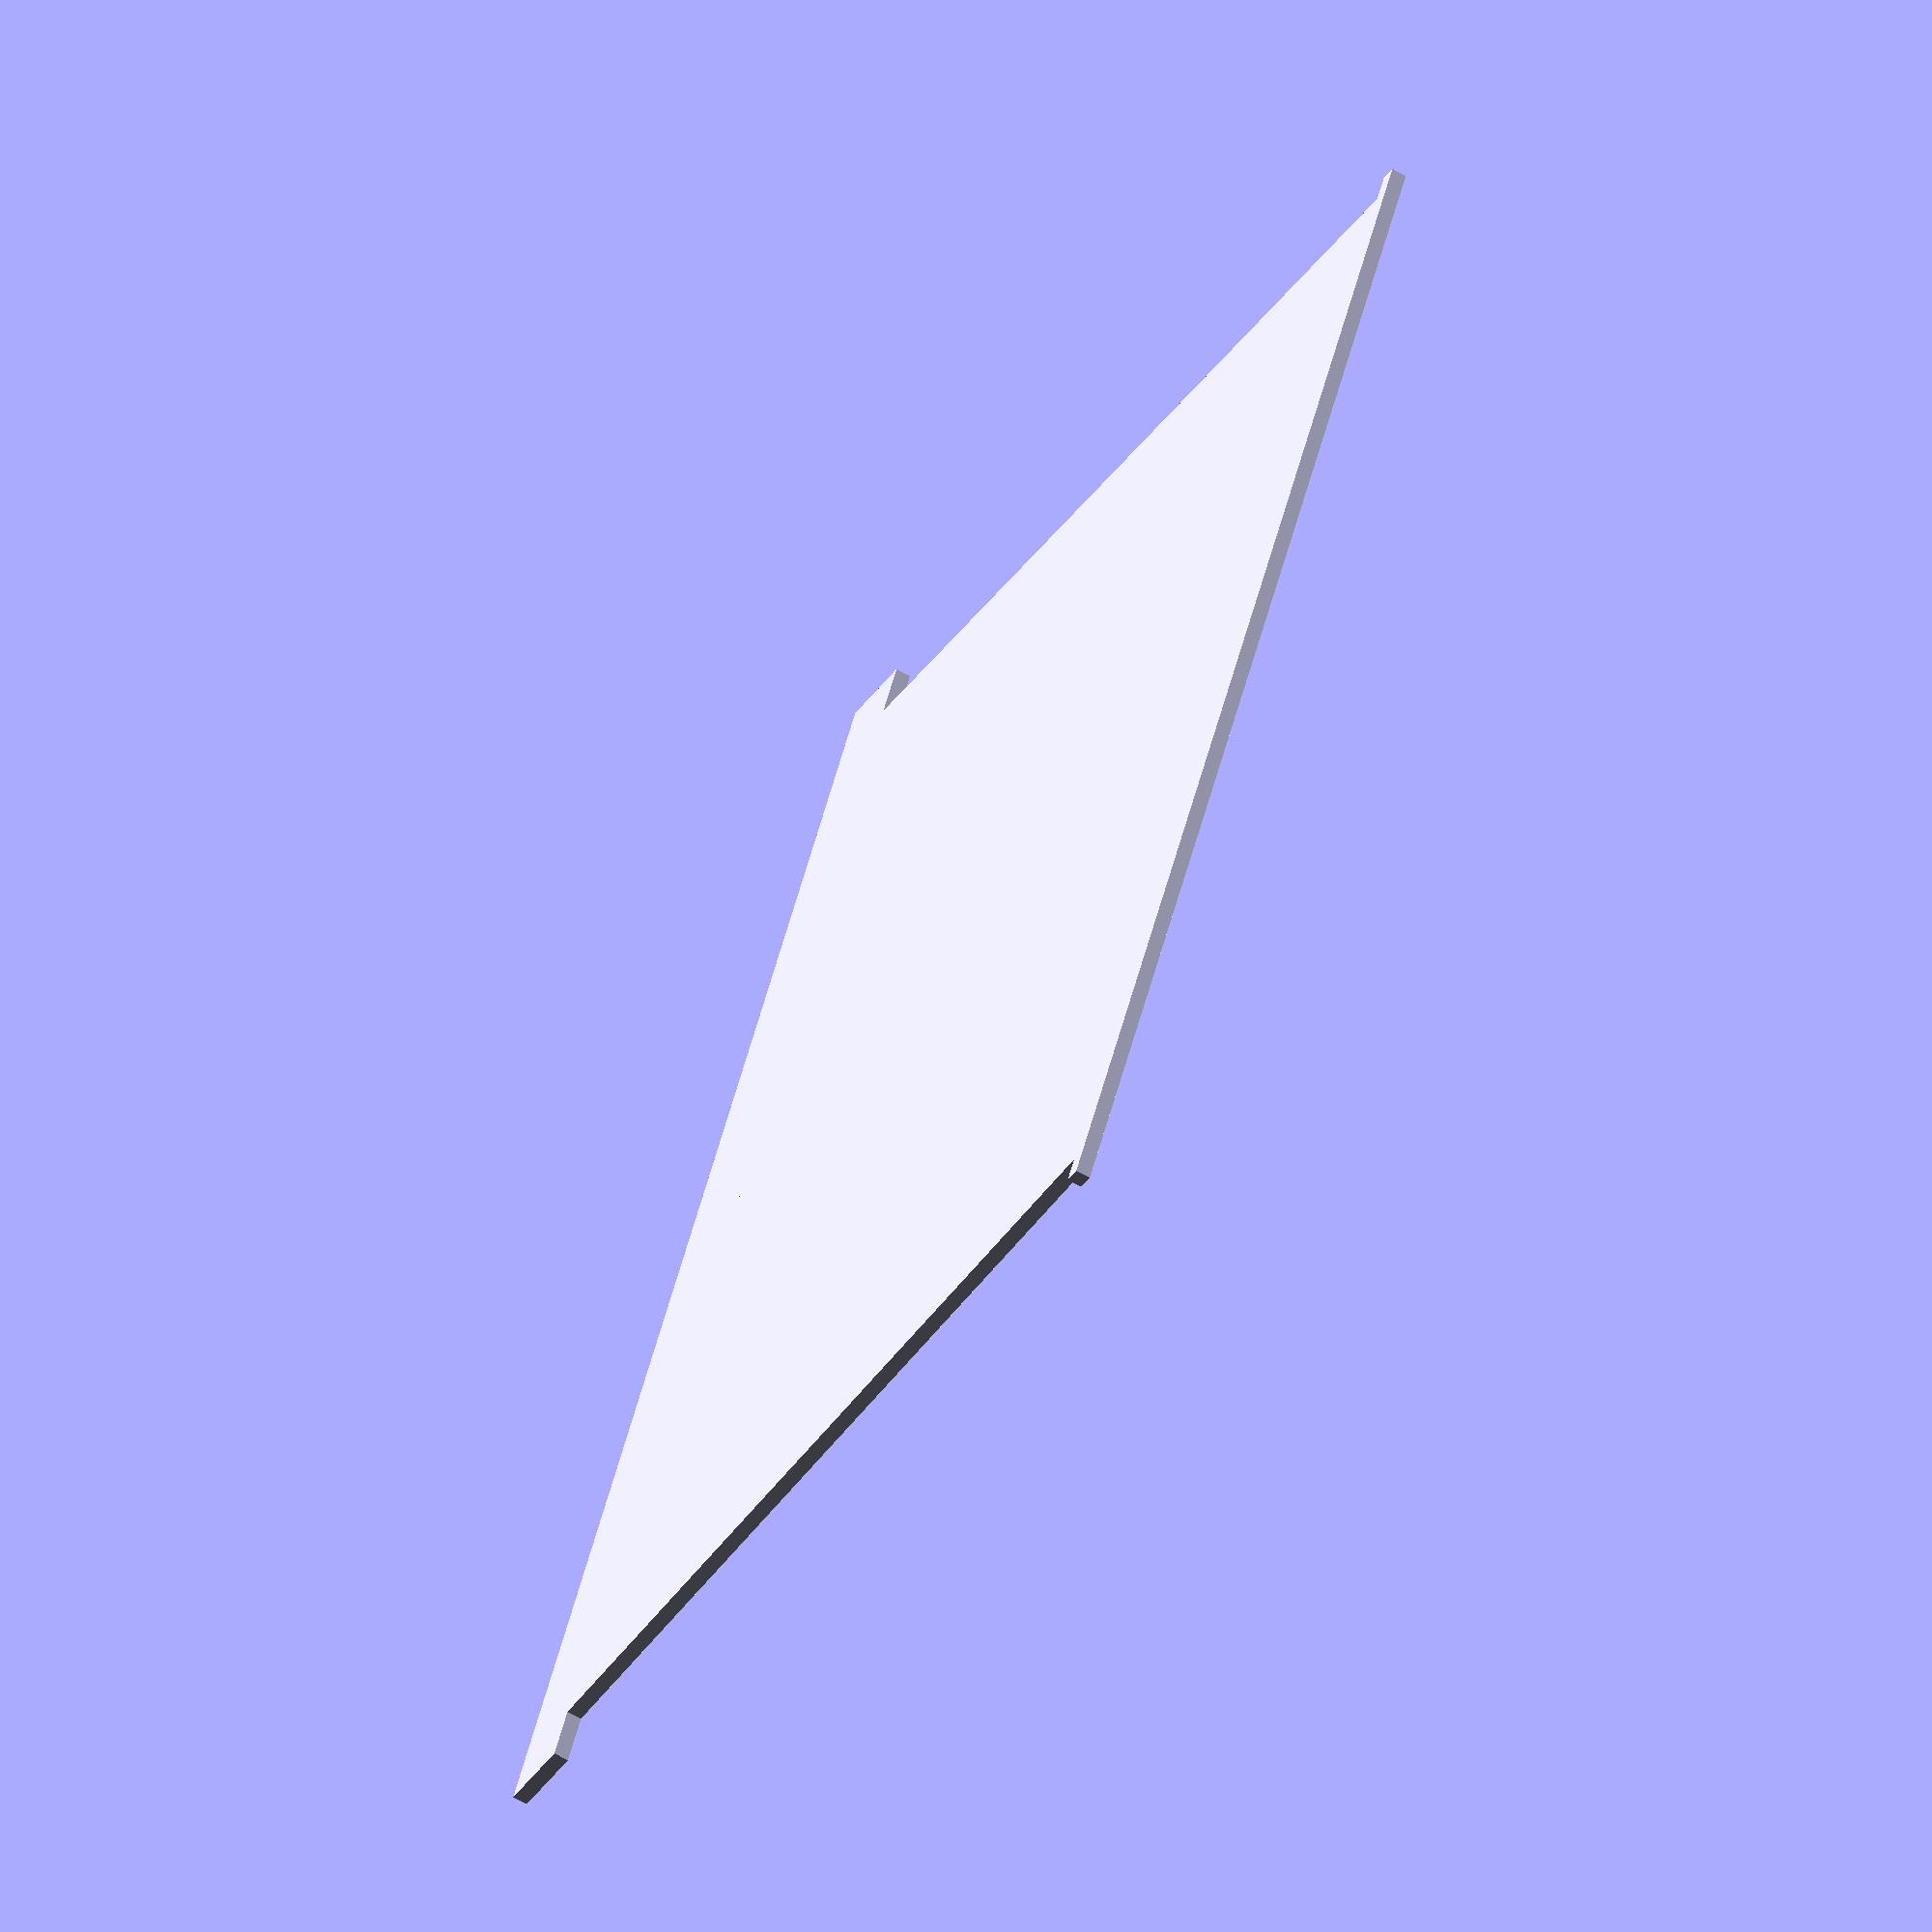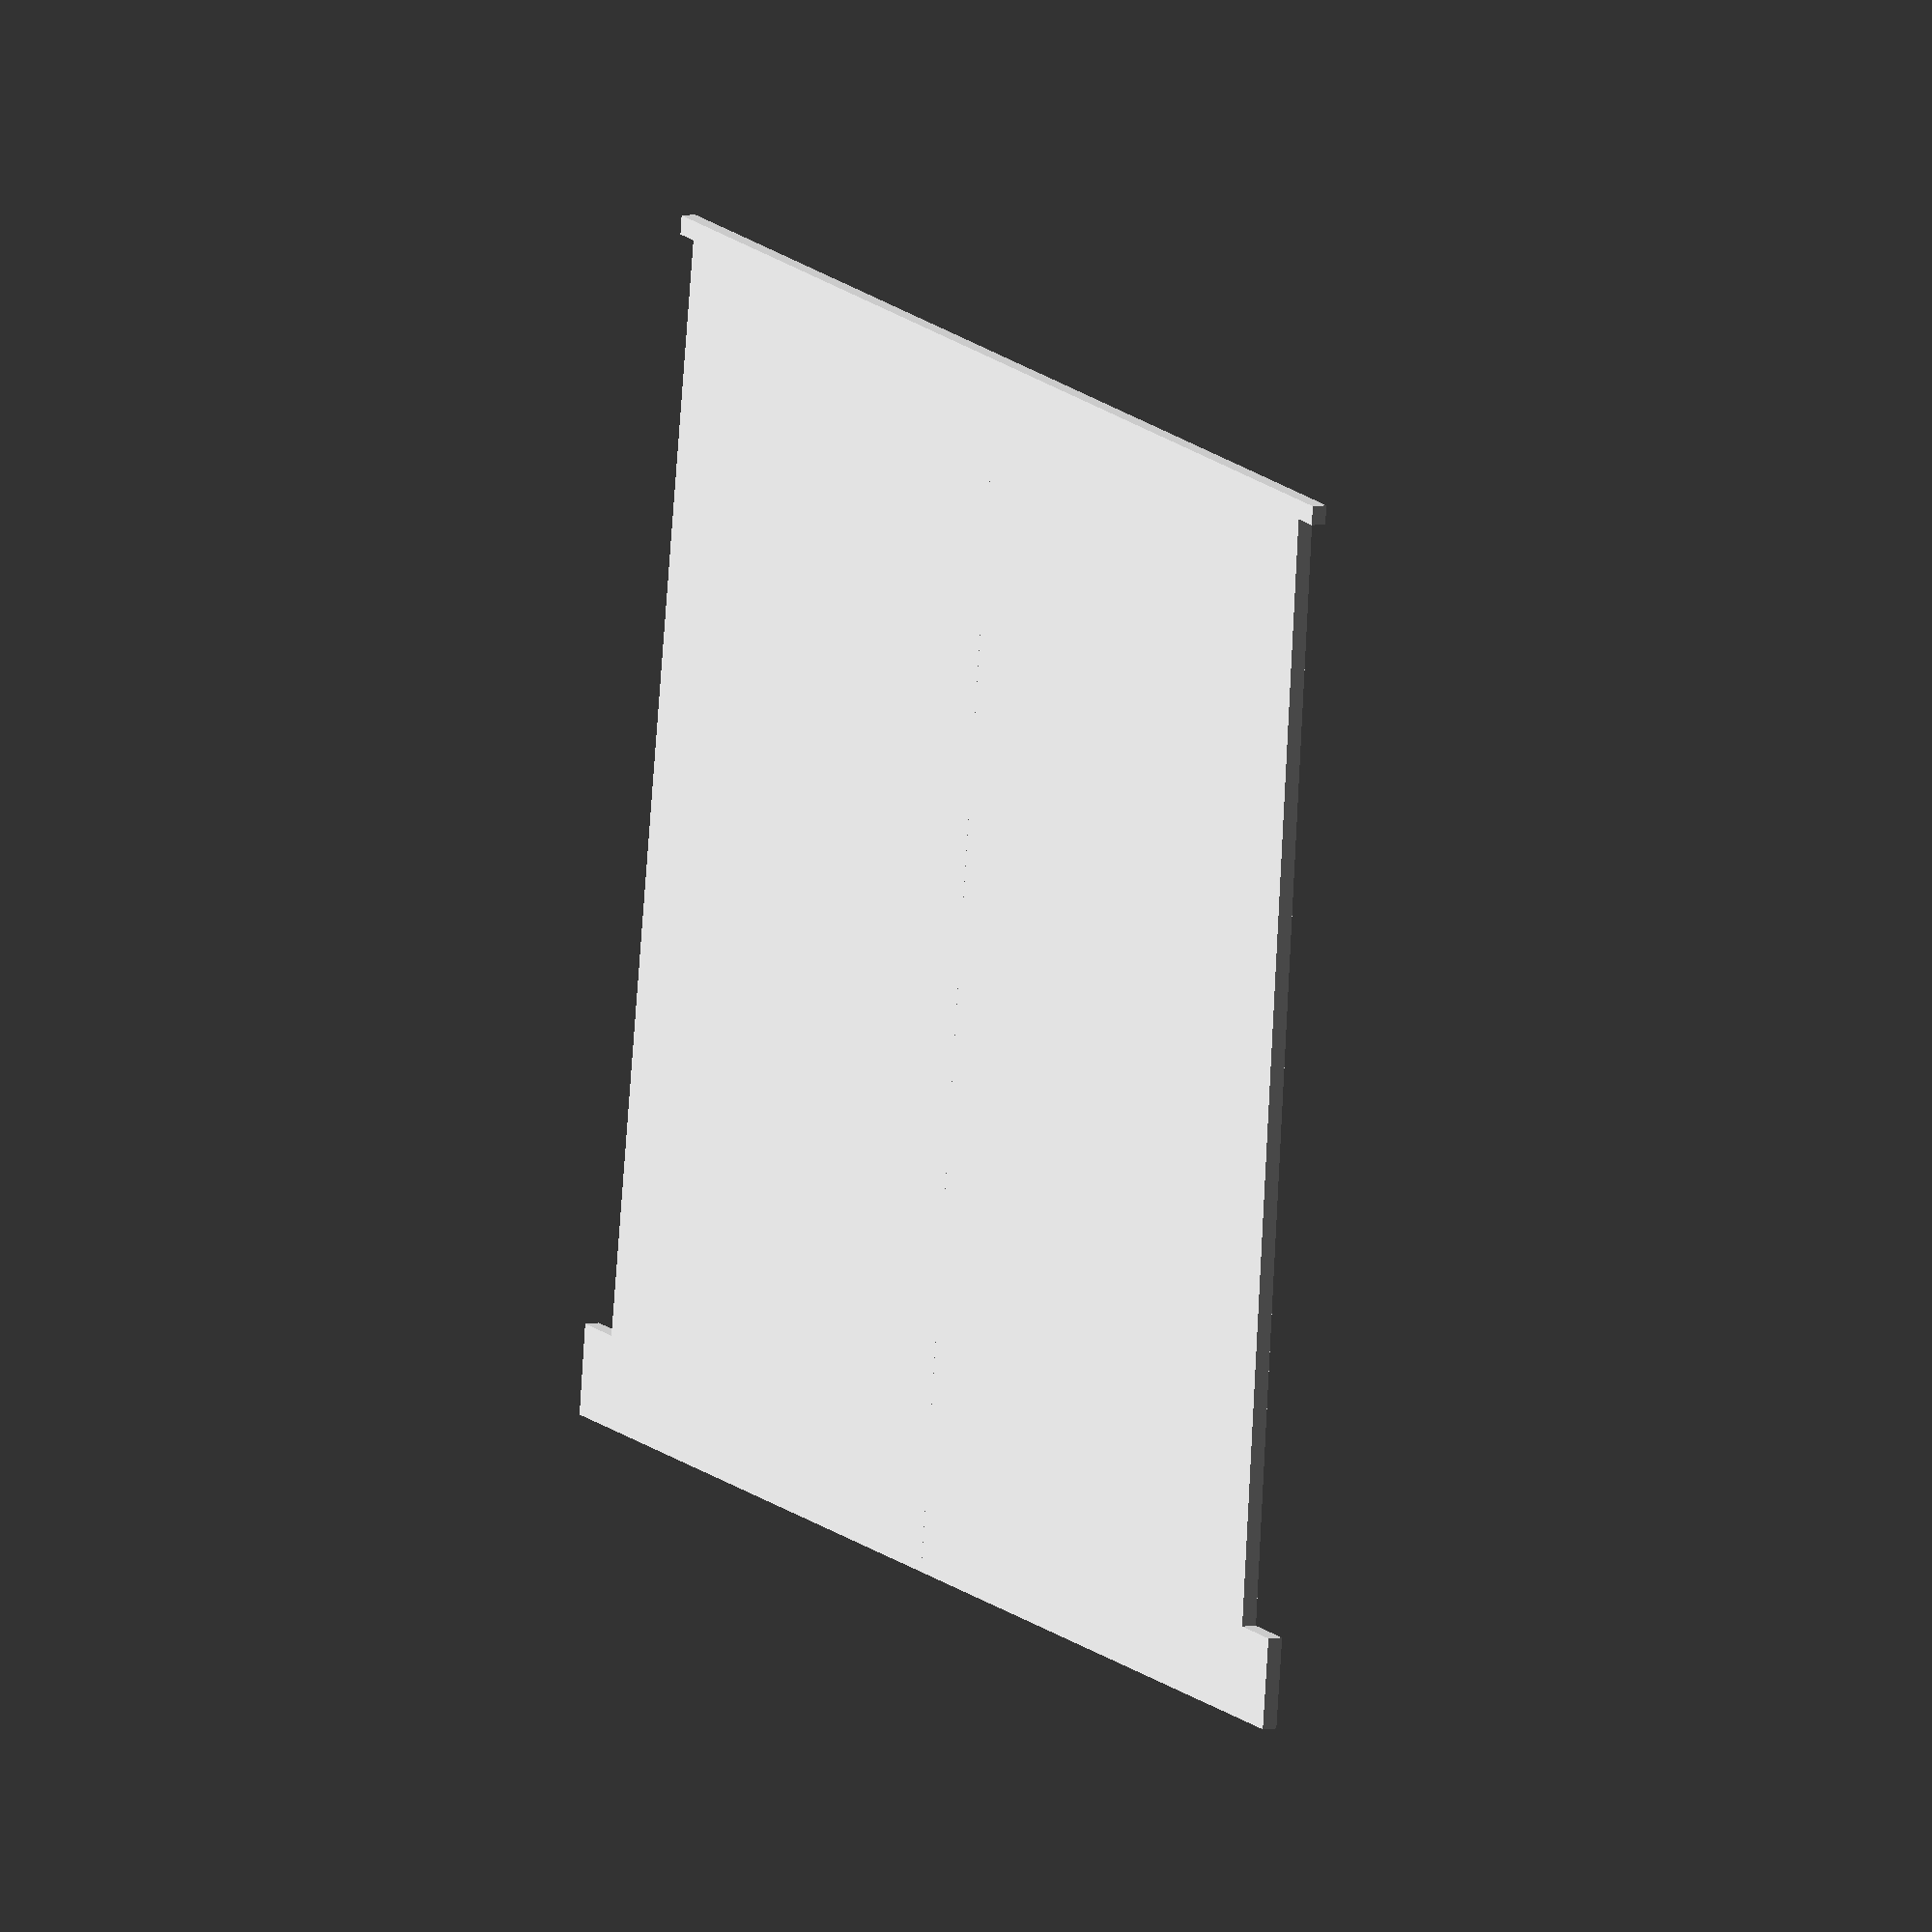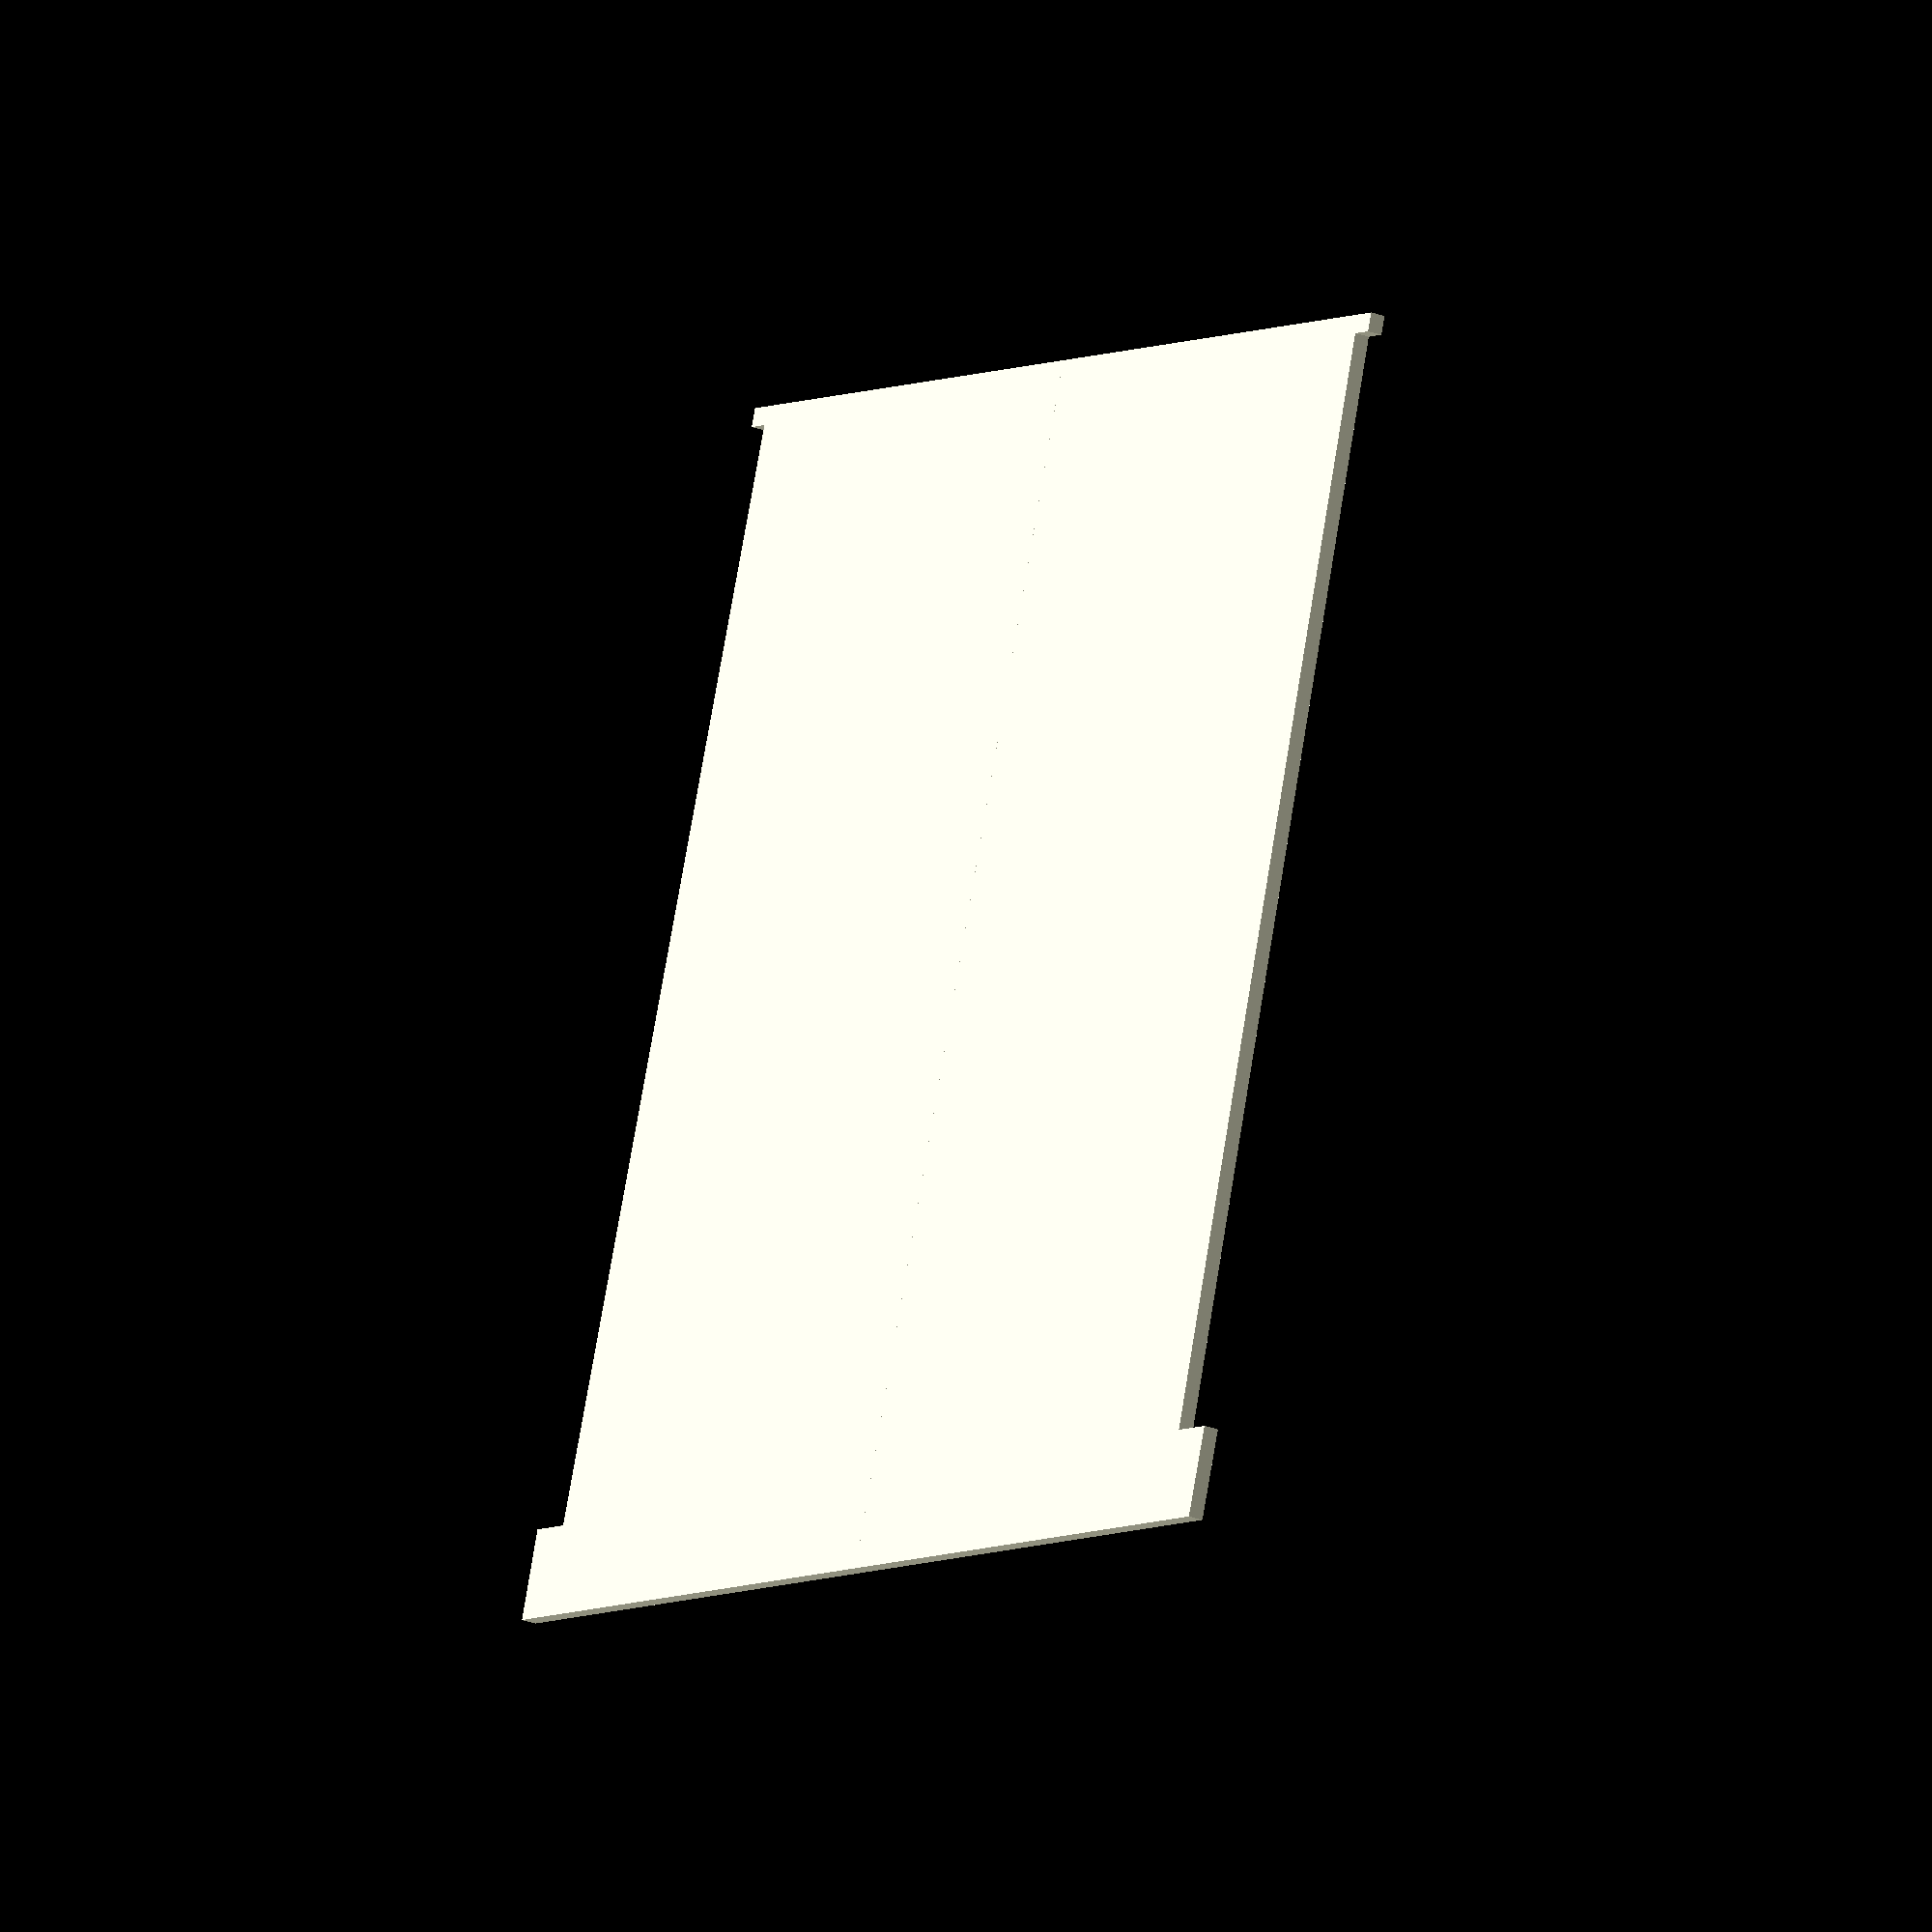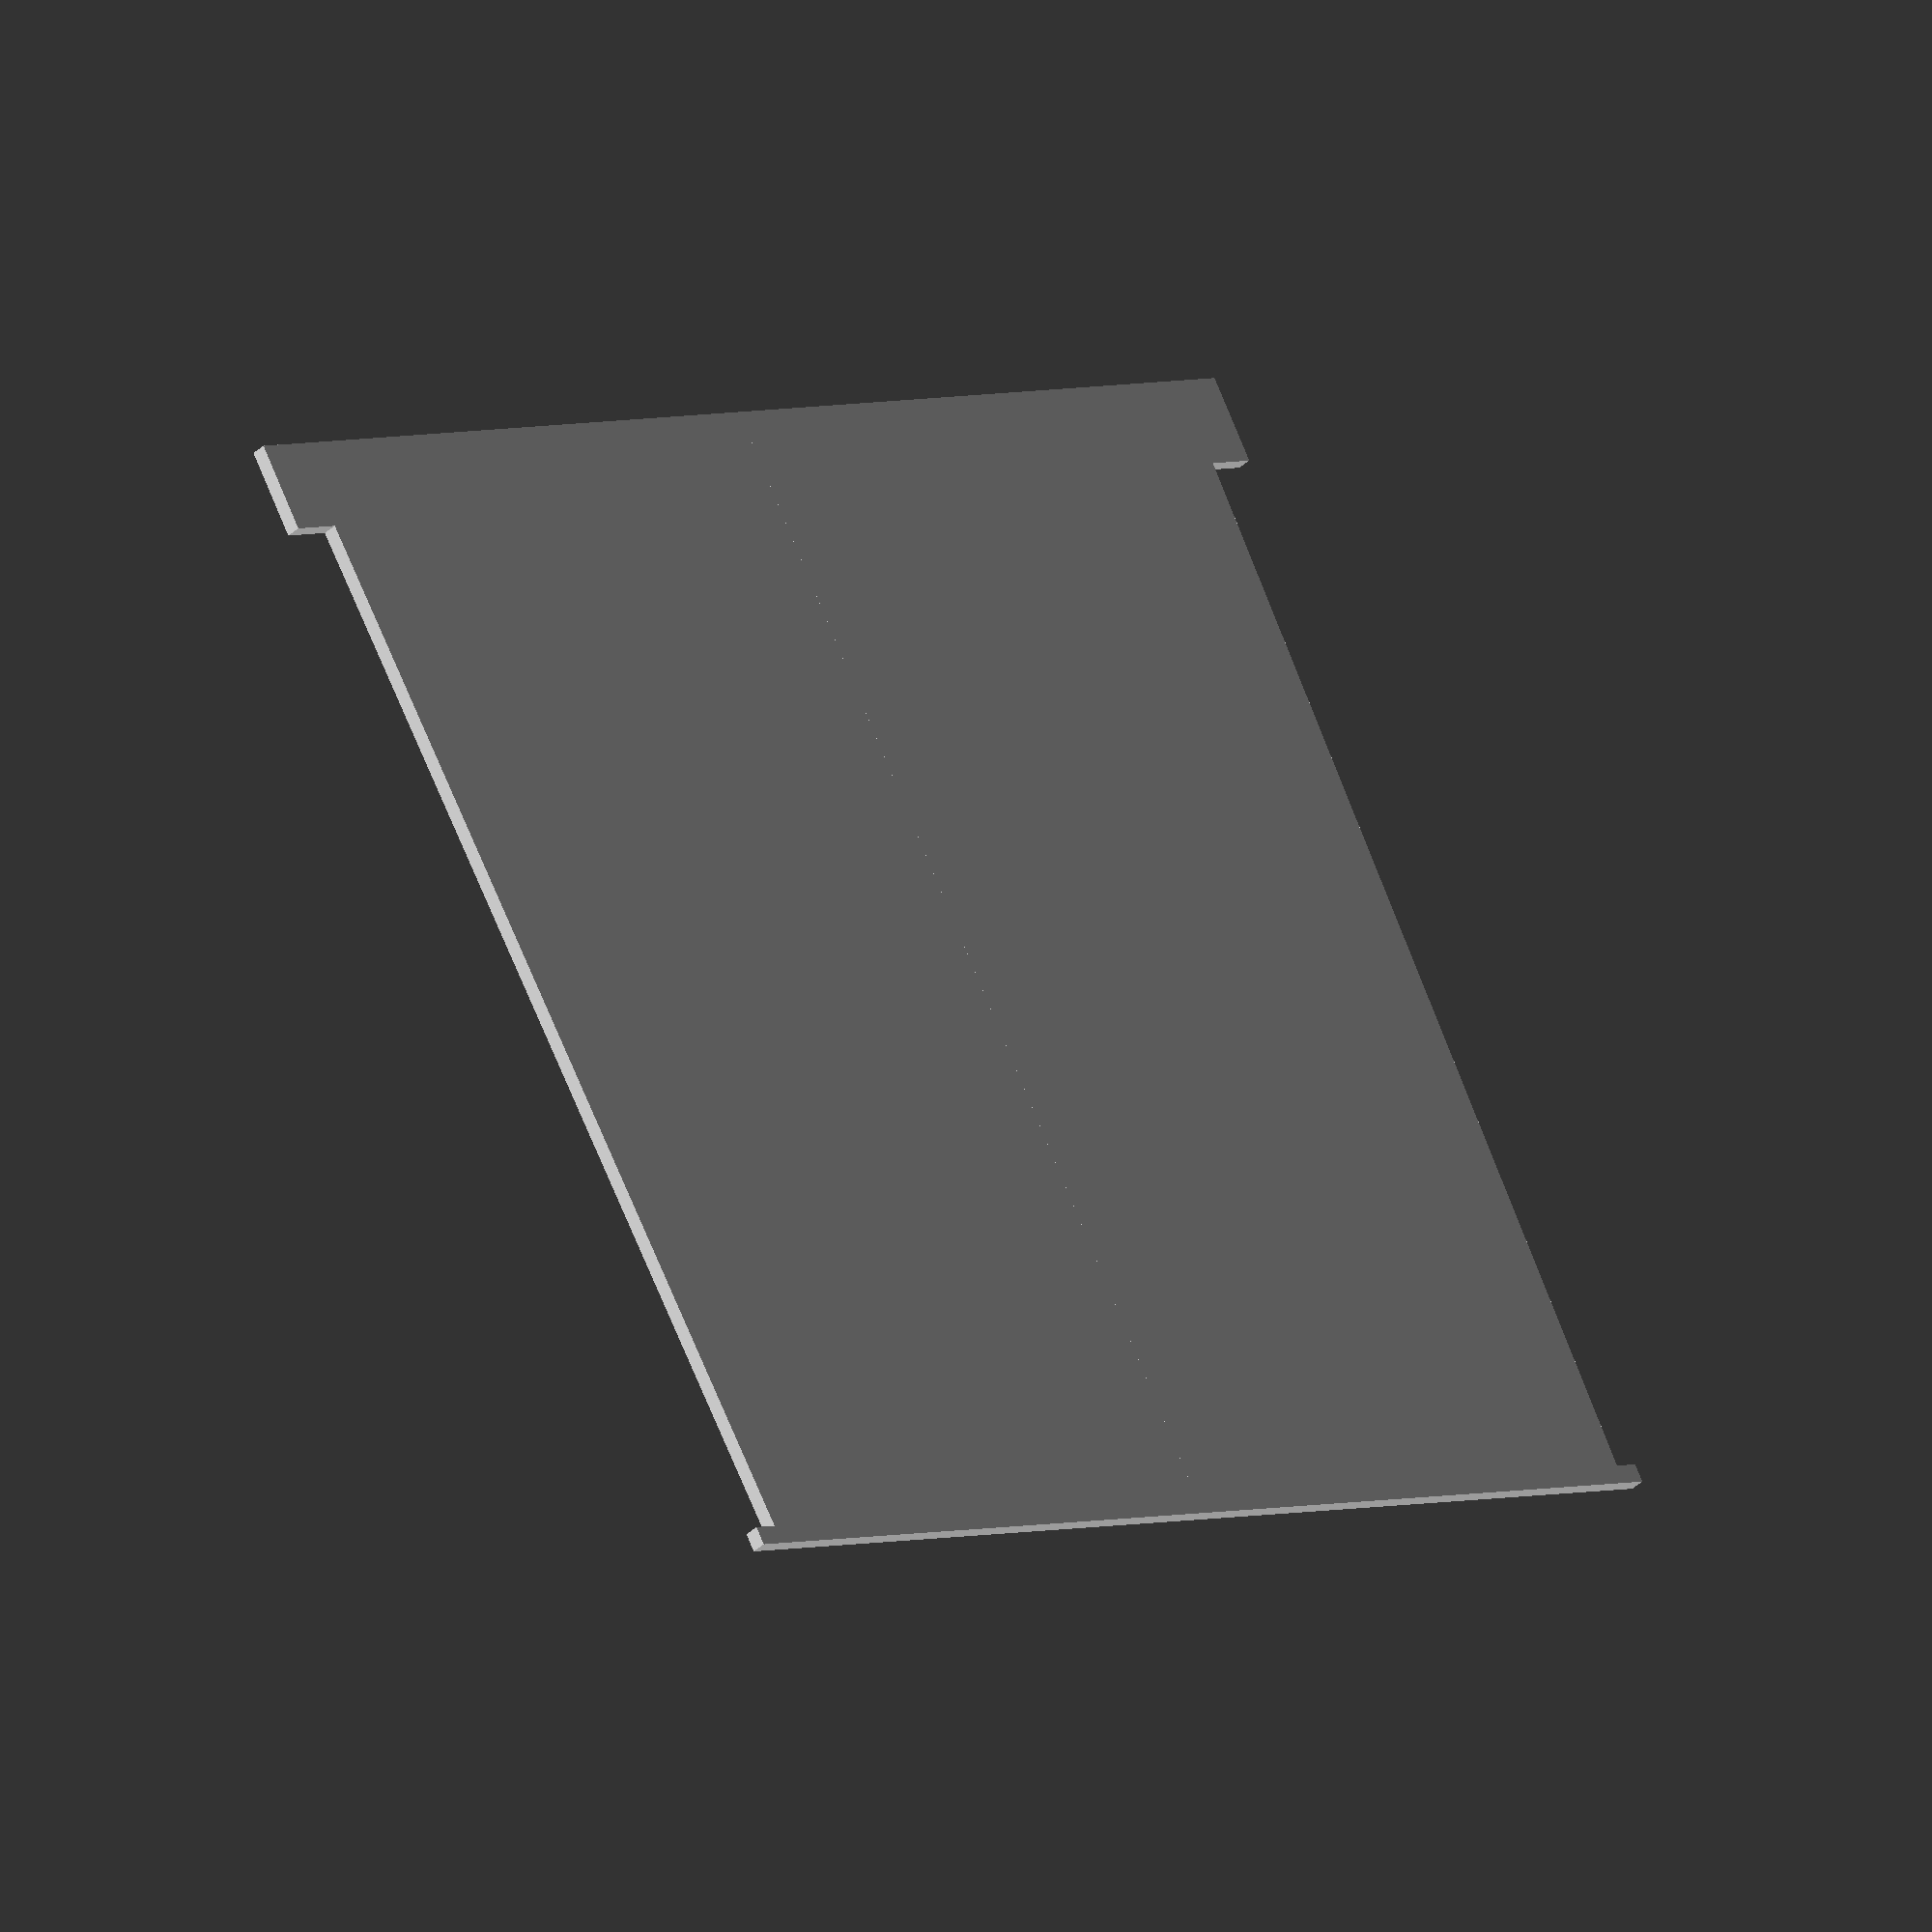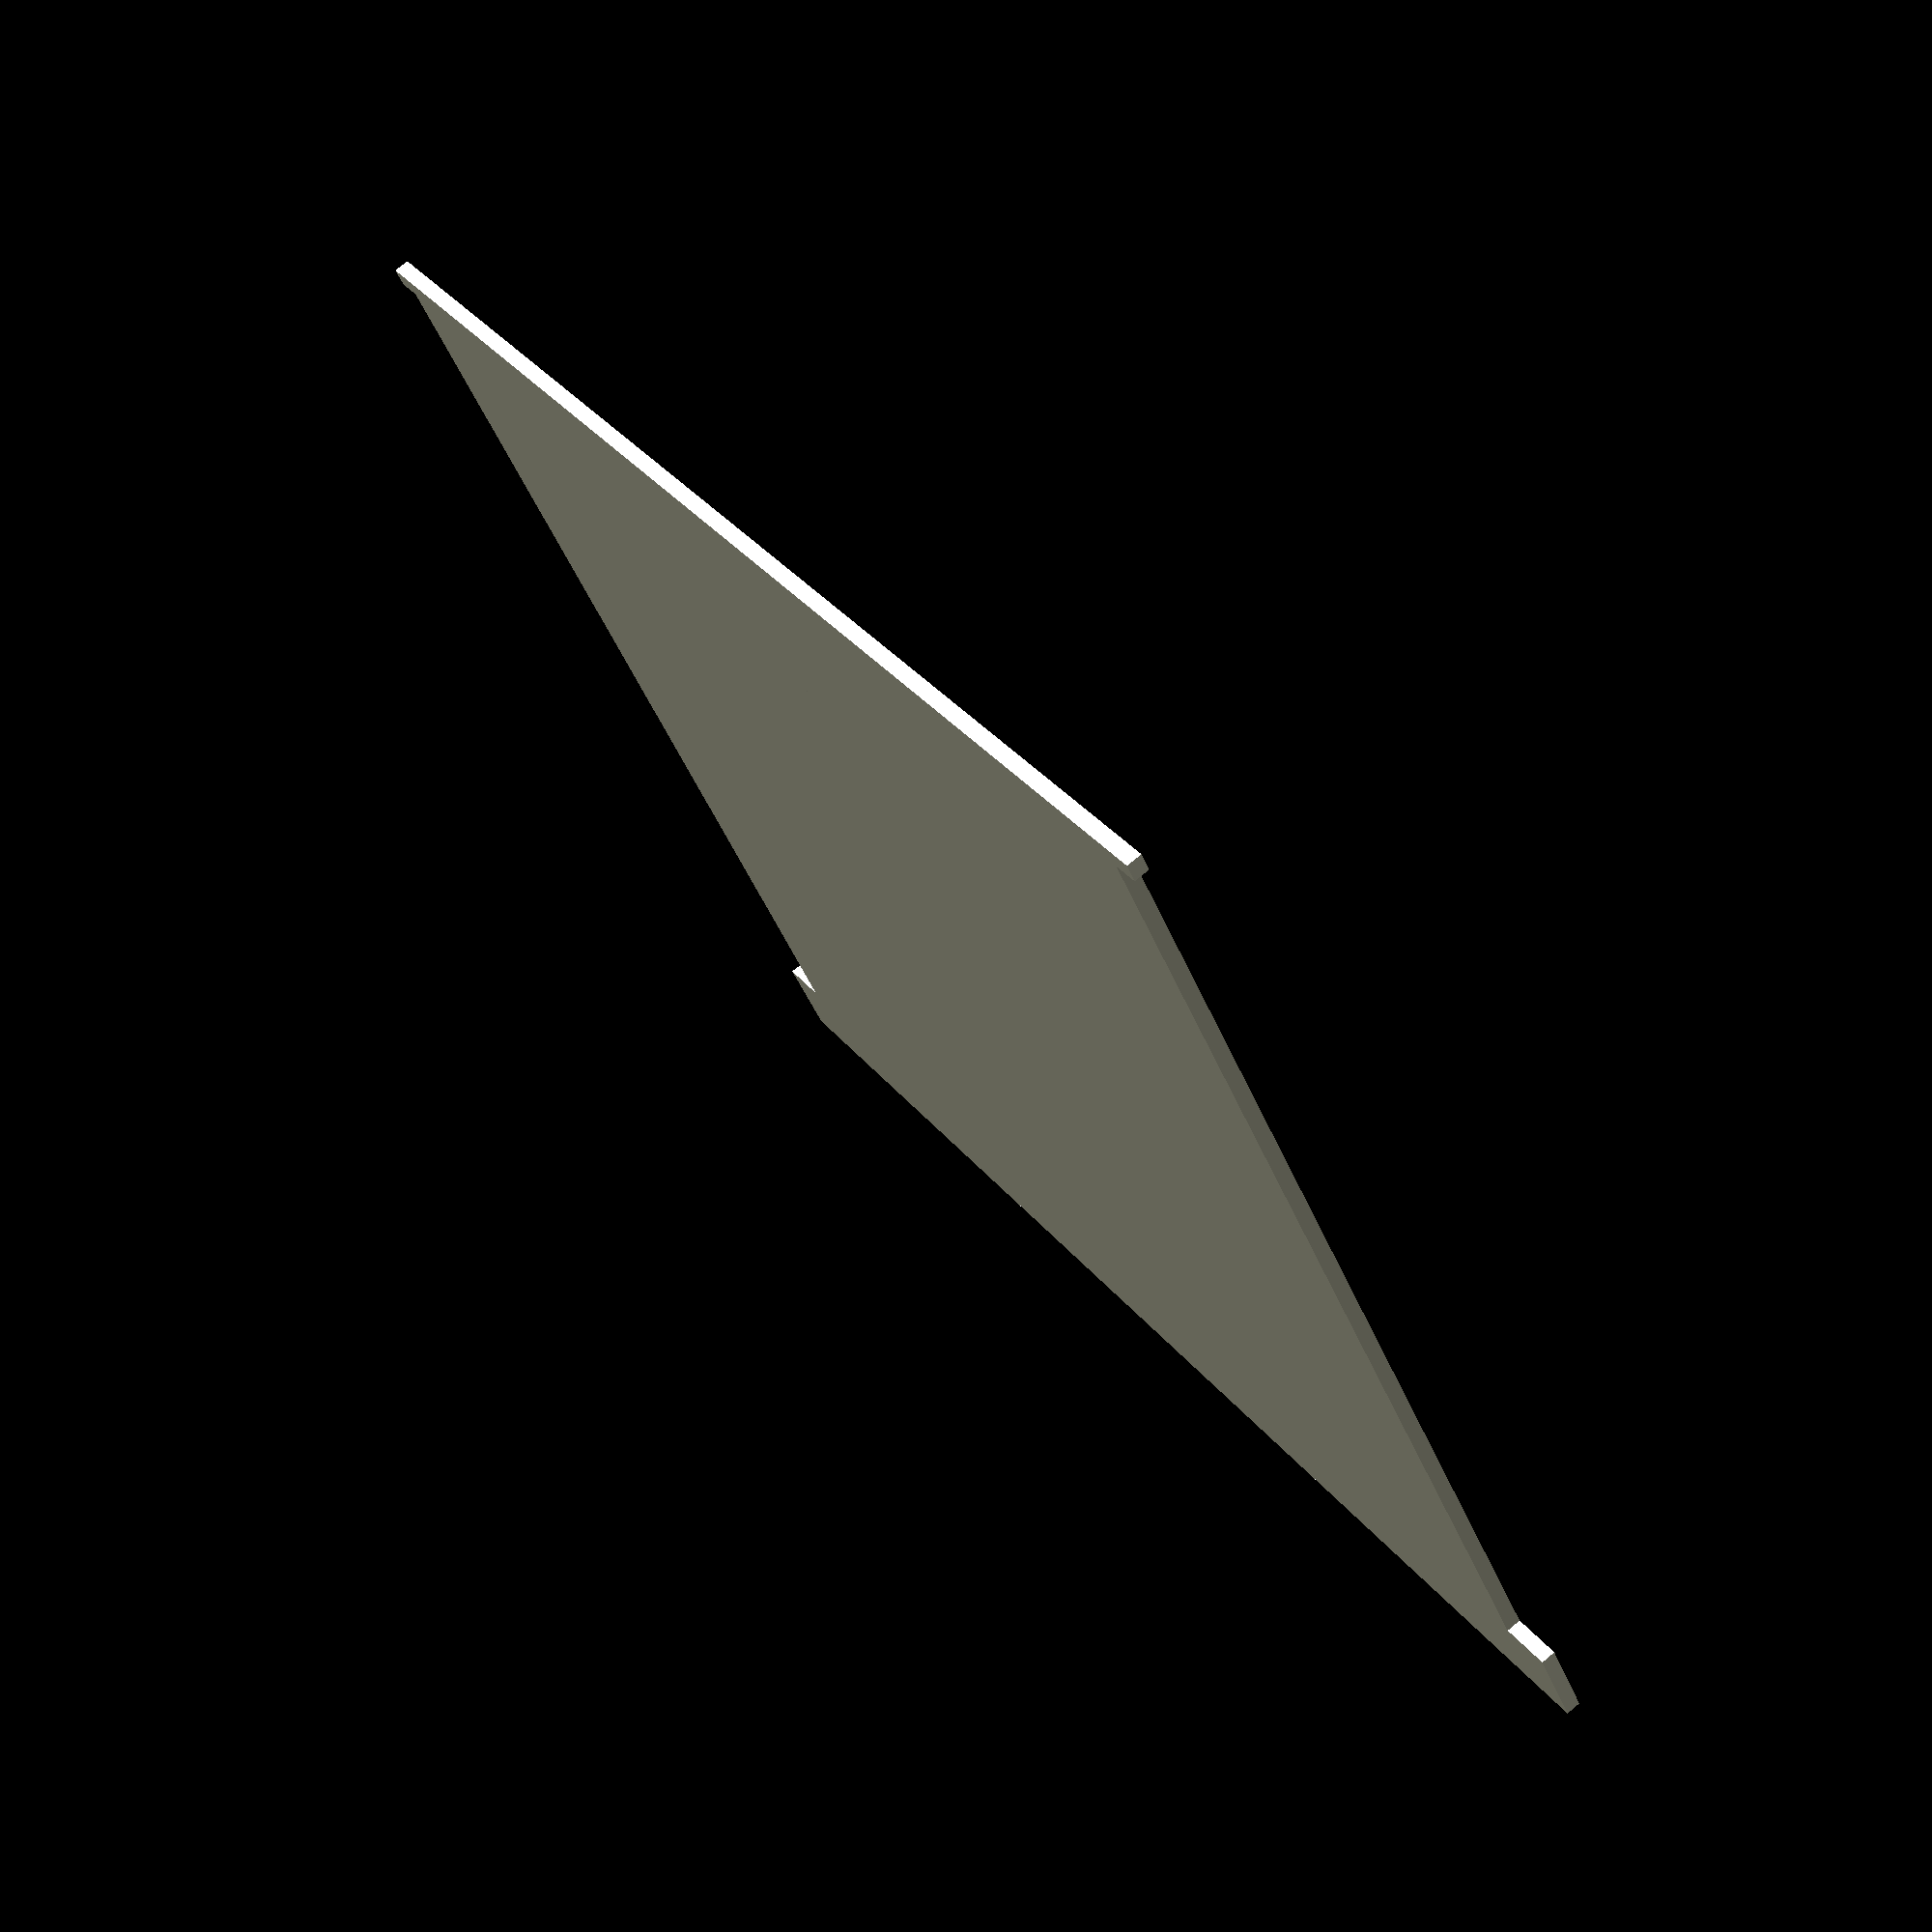
<openscad>
base_w = 85;
base_lip_h = 1.25;
body_lower_w = 81.5;
body_upper_w = 85;
top_w = 92;
top_h = 6;
total_h = 80;
hole_at_h = 50;
hole_h = 14;

ws = 2.5;

module back_cap_half_2d() {
	// lower lip
	square([base_w/2, base_lip_h]);
	// body
	translate([0, base_lip_h])
		polygon([
			[0,0],
			[body_lower_w/2, 0],
			[body_upper_w/2, total_h - top_h],
			[0, total_h - top_h]
		]);
	translate([0, total_h - top_h]) {
		square([top_w/2, top_h]);
	}
}

module back_cap_half() {
	linear_extrude(1) {
		back_cap_half_2d();
	}
}

back_cap_half();
mirror([1, 0, 0])
	back_cap_half();
</openscad>
<views>
elev=63.7 azim=61.6 roll=239.8 proj=o view=solid
elev=173.8 azim=7.3 roll=118.8 proj=o view=wireframe
elev=207.1 azim=340.3 roll=299.7 proj=o view=solid
elev=217.3 azim=150.7 roll=220.3 proj=o view=wireframe
elev=286.2 azim=213.0 roll=230.4 proj=p view=wireframe
</views>
